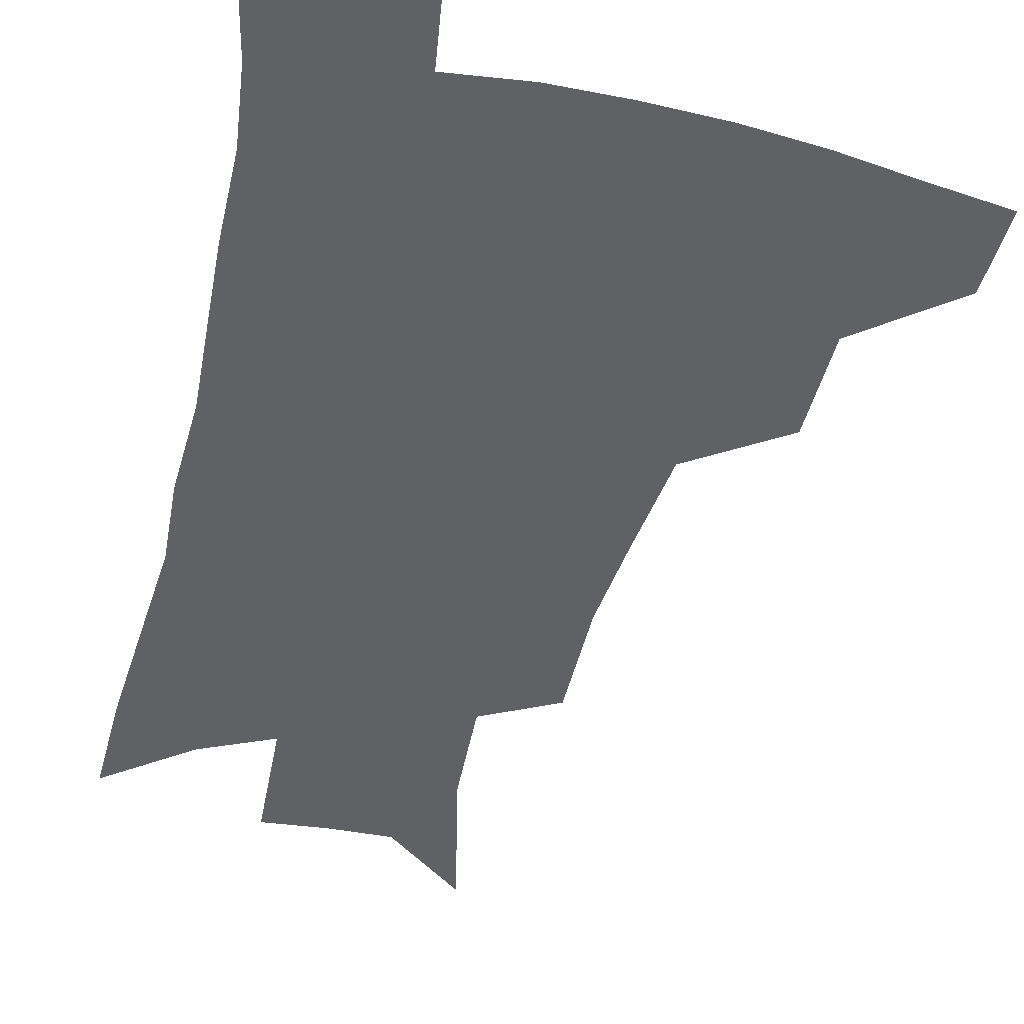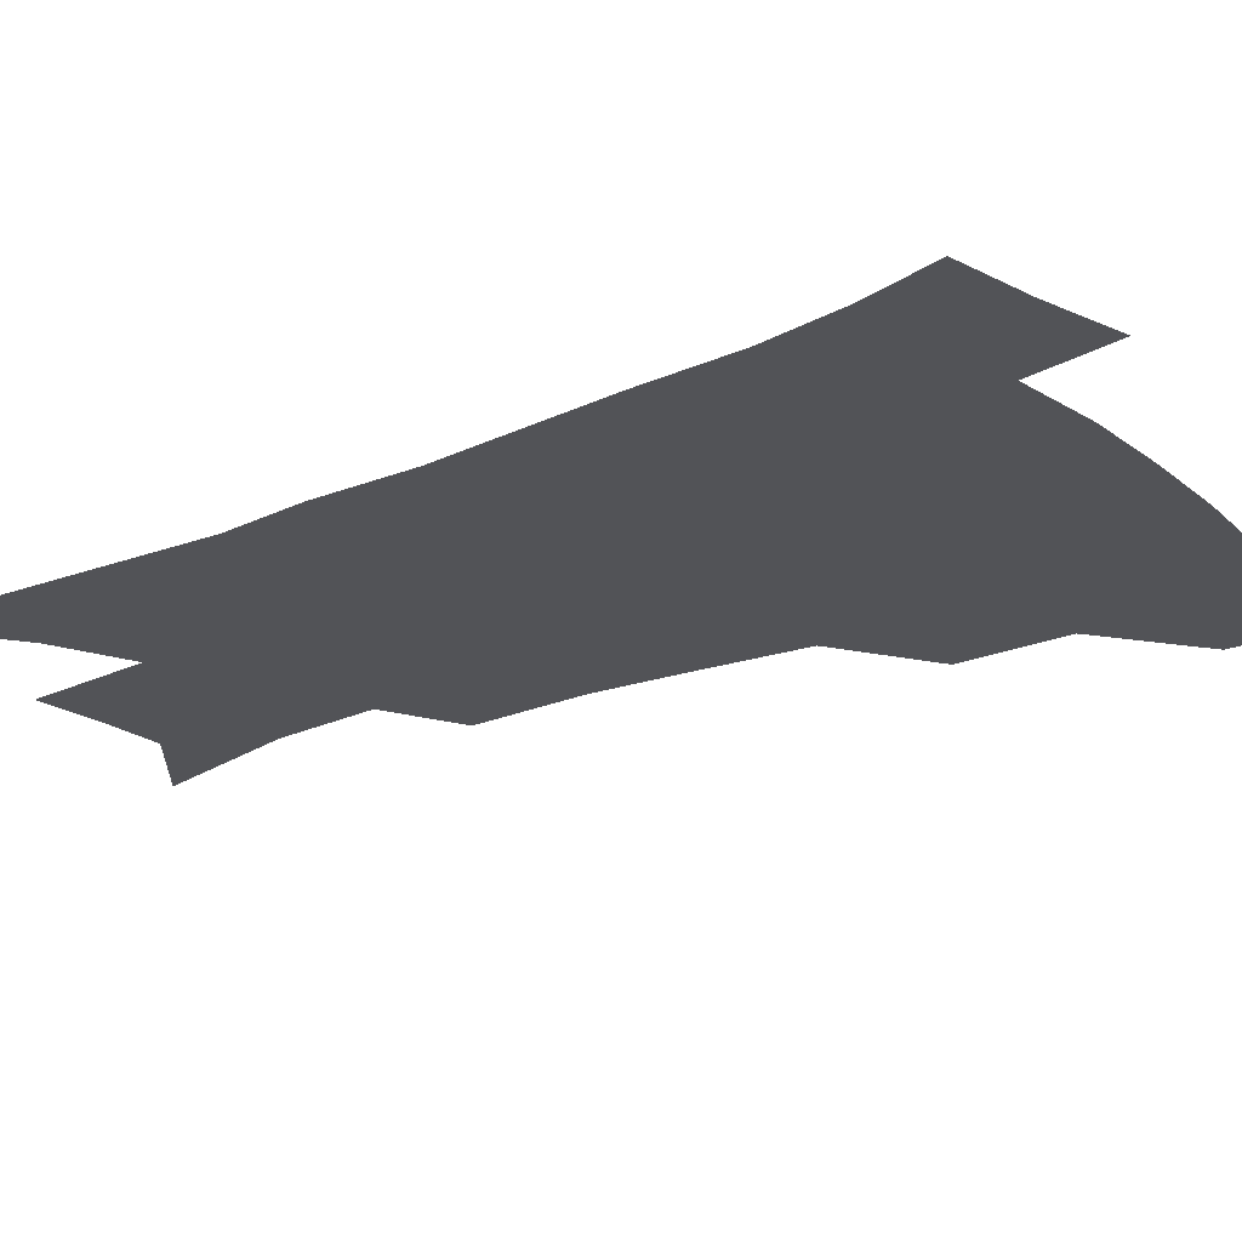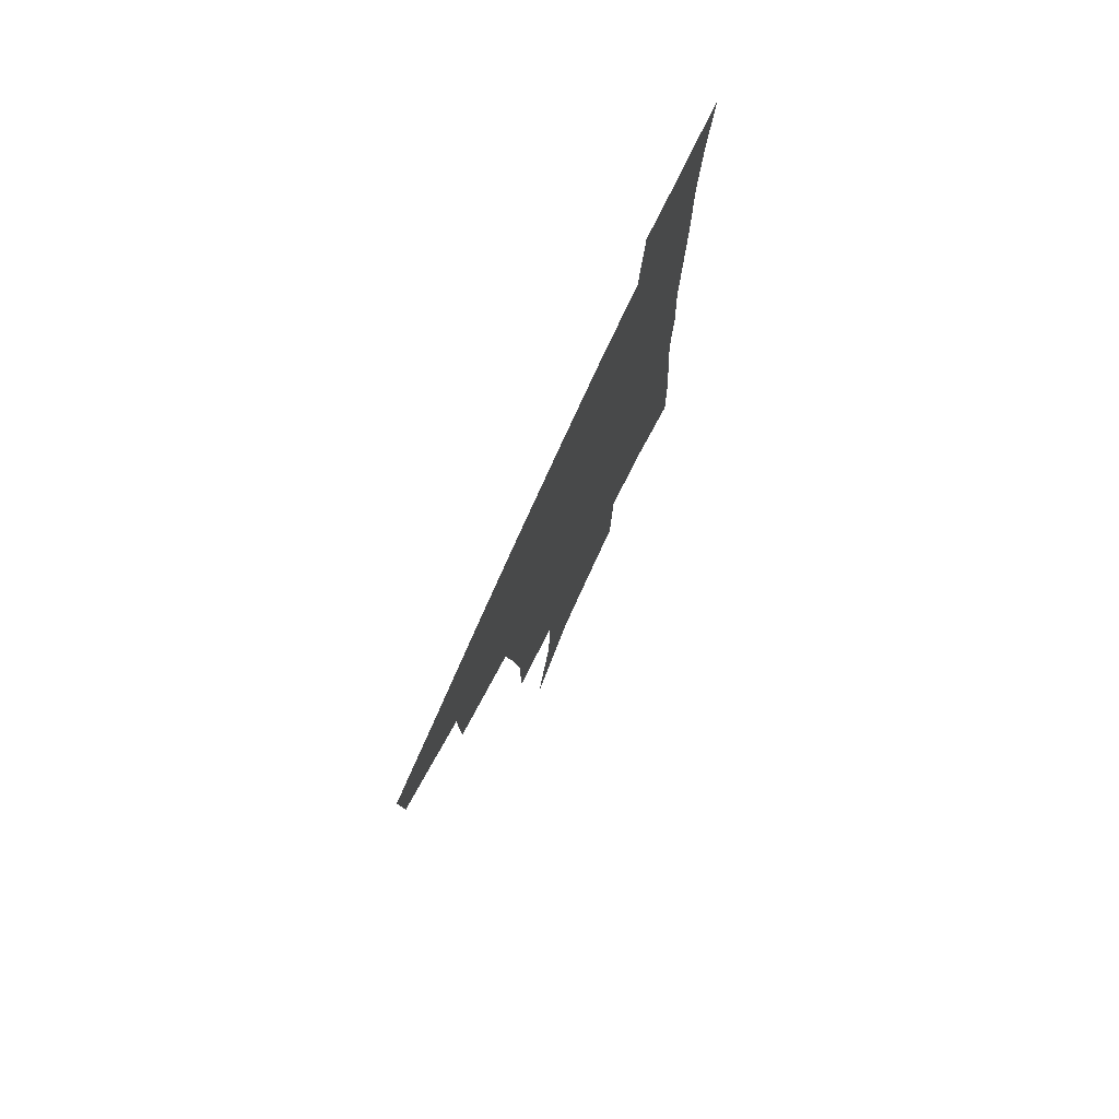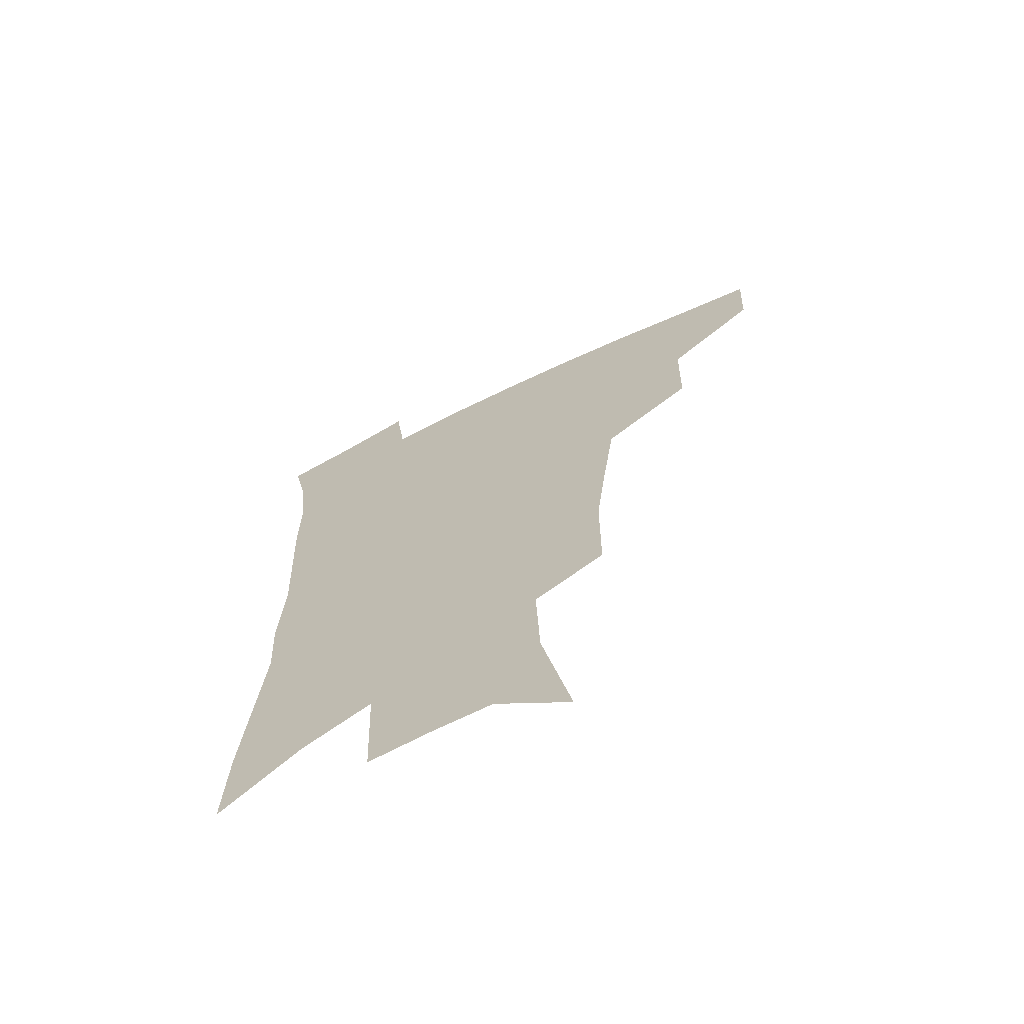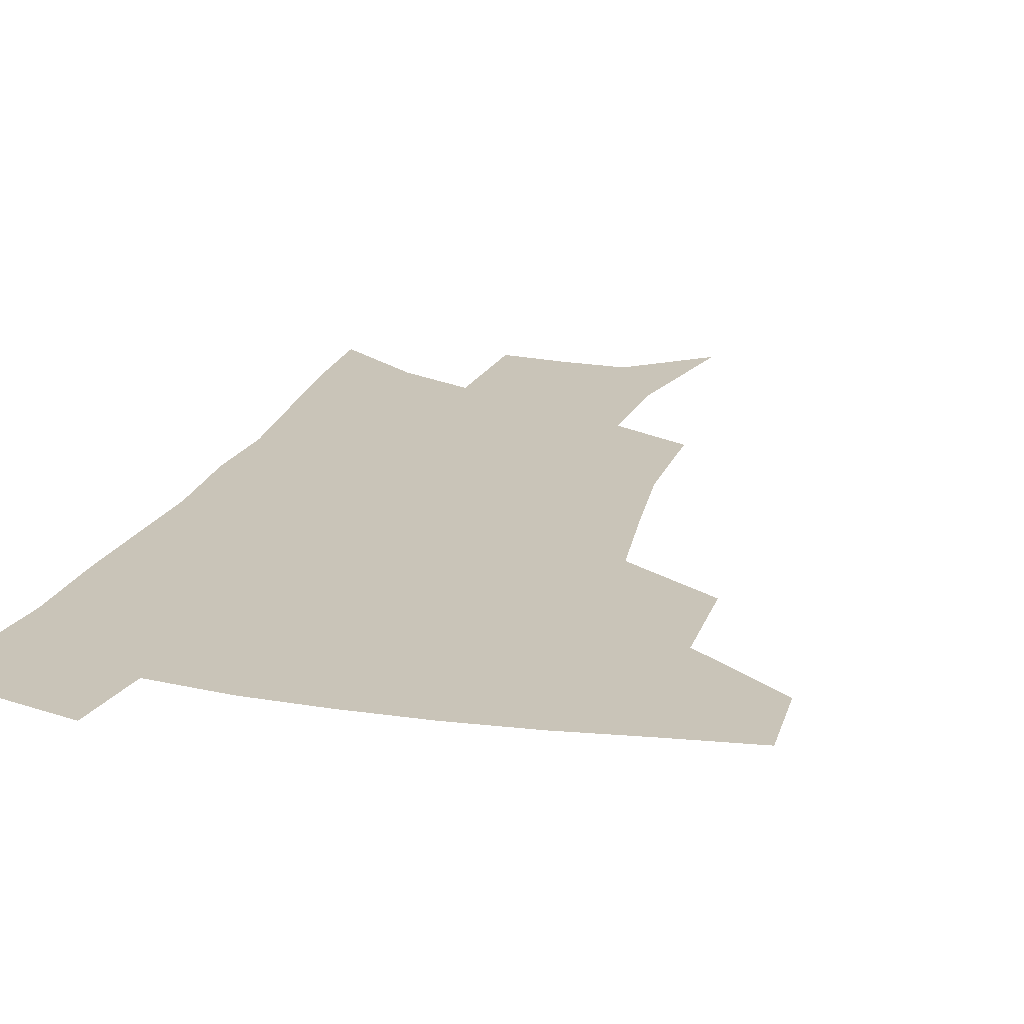
<metadata>
{"format":"obj","ext":"obj","renderer":"f3d","projection":"perspective","resolution":1024,"background":"white","views":[{"elev":-47.9,"azim":167.0,"up":"+Z"},{"elev":-22.4,"azim":127.4,"up":"+Z"},{"elev":77.8,"azim":-65.5,"up":"+Y"},{"elev":-68.1,"azim":-154.0,"up":"+Y"},{"elev":20.1,"azim":-162.8,"up":"+Z"}]}
</metadata>
<code>
v 488.2 443.3 0
v 486.6 473.6 0
v 522.8 380.5 0
v 521.9 418 0
v 519.8 448.8 0
v 515.9 477.6 0
v 565.1 248.3 0
v 564.8 289.6 0
v 560.9 322.9 0
v 556 359.4 0
v 553 394.6 0
v 551 424.8 0
v 549.3 452.9 0
v 544.6 481.9 0
v 579.5 145.2 0
v 590.4 198.3 0
v 591.7 235.2 0
v 589.2 270.2 0
v 587.5 307 0
v 583.9 336.8 0
v 580.9 369.9 0
v 579.4 401.6 0
v 578.3 429.8 0
v 576.4 455.8 0
v 573.1 484.6 0
v 607.9 168.2 0
v 613 211.6 0
v 612.2 244.3 0
v 610.9 282.6 0
v 608.9 313.8 0
v 606.7 344.8 0
v 605 375.6 0
v 604.1 404.1 0
v 603.7 431.1 0
v 603.5 457.2 0
v 601.4 485.5 0
v 630.7 167.7 0
v 634.1 216.7 0
v 633.2 251 0
v 631.8 283.7 0
v 630.2 316.4 0
v 629.2 345 0
v 628.1 377.8 0
v 628.2 405.4 0
v 628.9 431.9 0
v 630.1 457.3 0
v 629.4 485.2 0
v 654 165.7 0
v 655.7 209.3 0
v 654.7 247.3 0
v 652.8 283.4 0
v 651.9 314.3 0
v 651.8 342.7 0
v 651 375 0
v 652 402.3 0
v 653.3 430 0
v 655.2 456.4 0
v 658.1 482 0
v 661.9 512.1 0
v 681.8 197.7 0
v 678.4 237.9 0
v 676 274.1 0
v 674.8 306.6 0
v 674.8 336.9 0
v 675.3 366.9 0
v 675.4 397.8 0
v 677.9 425 0
v 679.8 453.1 0
v 684 478 0
v 689 504.9 0
v 712.1 175.6 0
v 710.8 211.5 0
v 707.7 248.9 0
v 704.5 285.1 0
v 706 314.5 0
v 704.2 349.3 0
v 705.5 380.2 0
v 706.8 411.4 0
v 706.9 444.7 0
v 710 473.4 0
v 715.5 499.6 0
f 4 5 1
f 1 5 2
f 5 6 2
f 10 11 3
f 3 11 4
f 11 12 4
f 4 12 5
f 12 13 5
f 5 13 6
f 13 14 6
f 17 18 7
f 7 18 8
f 18 19 8
f 8 19 9
f 19 20 9
f 9 20 10
f 20 21 10
f 10 21 11
f 21 22 11
f 11 22 12
f 22 23 12
f 12 23 13
f 23 24 13
f 13 24 14
f 24 25 14
f 15 26 16
f 26 27 16
f 16 27 17
f 27 28 17
f 17 28 18
f 28 29 18
f 18 29 19
f 29 30 19
f 19 30 20
f 30 31 20
f 20 31 21
f 31 32 21
f 21 32 22
f 32 33 22
f 22 33 23
f 33 34 23
f 23 34 24
f 34 35 24
f 24 35 25
f 35 36 25
f 26 37 27
f 37 38 27
f 27 38 28
f 38 39 28
f 28 39 29
f 39 40 29
f 29 40 30
f 40 41 30
f 30 41 31
f 41 42 31
f 31 42 32
f 42 43 32
f 32 43 33
f 43 44 33
f 33 44 34
f 44 45 34
f 34 45 35
f 45 46 35
f 35 46 36
f 46 47 36
f 37 48 38
f 48 49 38
f 38 49 39
f 49 50 39
f 39 50 40
f 50 51 40
f 40 51 41
f 51 52 41
f 41 52 42
f 52 53 42
f 42 53 43
f 53 54 43
f 43 54 44
f 54 55 44
f 44 55 45
f 55 56 45
f 45 56 46
f 56 57 46
f 46 57 47
f 57 58 47
f 49 60 50
f 60 61 50
f 50 61 51
f 61 62 51
f 51 62 52
f 62 63 52
f 52 63 53
f 63 64 53
f 53 64 54
f 64 65 54
f 54 65 55
f 65 66 55
f 55 66 56
f 66 67 56
f 56 67 57
f 67 68 57
f 57 68 58
f 68 69 58
f 58 69 59
f 69 70 59
f 60 71 61
f 71 72 61
f 61 72 62
f 72 73 62
f 62 73 63
f 73 74 63
f 63 74 64
f 74 75 64
f 64 75 65
f 75 76 65
f 65 76 66
f 76 77 66
f 66 77 67
f 77 78 67
f 67 78 68
f 78 79 68
f 68 79 69
f 79 80 69
f 69 80 70
f 80 81 70

</code>
